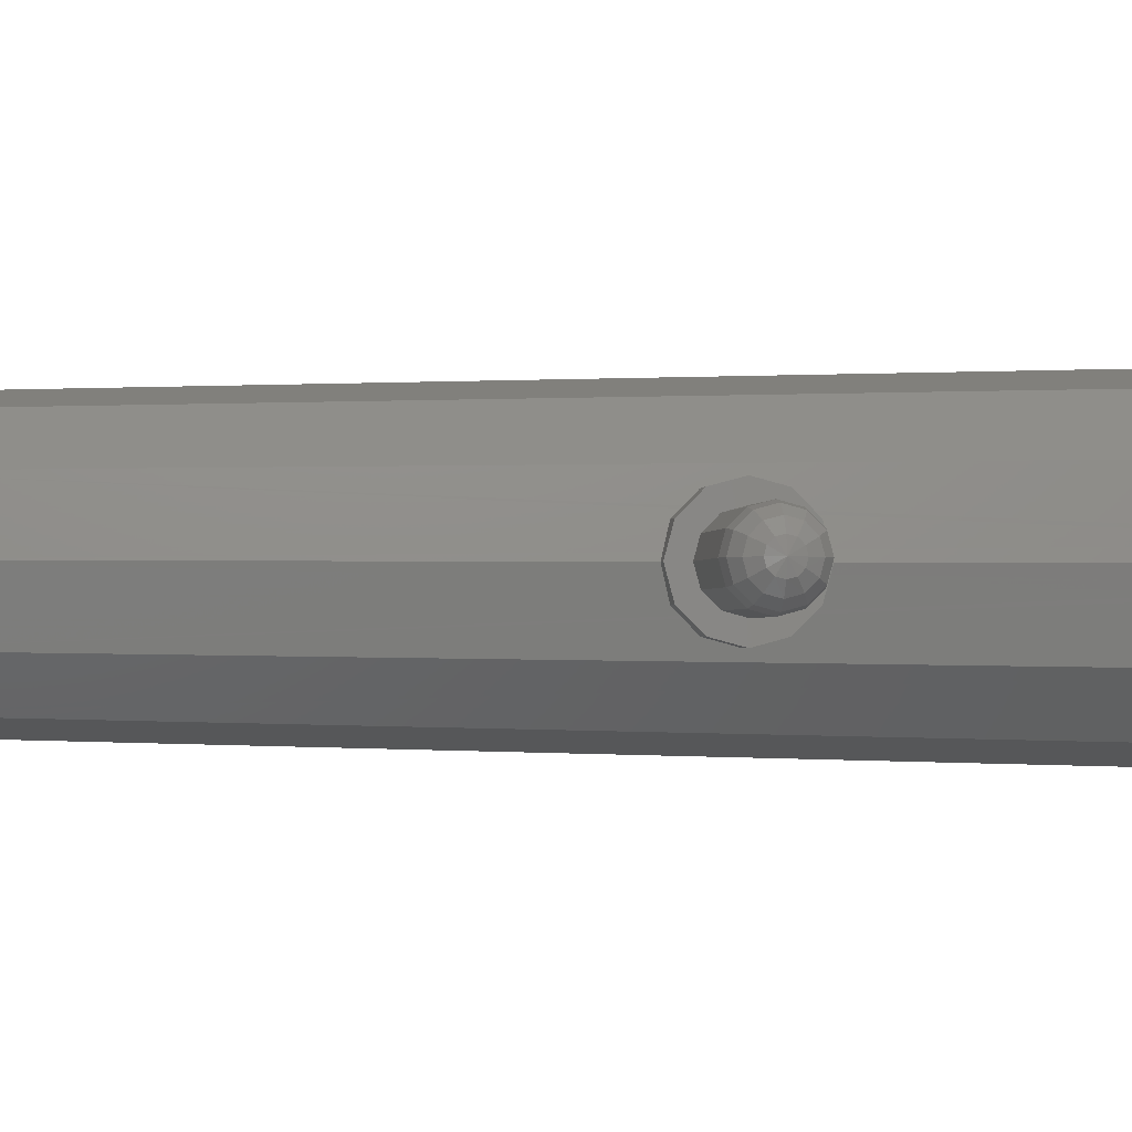
<metadata>
{"format":"stl","ext":"stl","renderer":"f3d","projection":"perspective","resolution":1024,"background":"white","views":[{"elev":-1.3,"azim":-97.1,"up":"+Y"}]}
</metadata>
<code>
# stl→obj: 455 verts, 894 faces
v 1.128 -0.652 -3
v 3.464 -2 -3
v 0.652 -1.124 -3
v -0.648 -1.124 -3
v -3.464 -2 -3
v -1.124 -0.652 -3
v -1.124 0.648 -3
v -3.464 2 -3
v -0.648 1.124 -3
v 1.128 0.648 -3
v 0.652 1.124 -3
v 3.464 2 -3
v 11.88 -0.308 0.532
v 11.88 -0.532 0.308
v 12 0 0
v 11.88 -0.612 0
v 11.88 -0.532 -0.308
v 11.88 -0.308 -0.532
v 11.88 0 -0.612
v 11.88 0.308 -0.532
v 11.88 0.532 -0.308
v 11.88 0.612 0
v 11.88 0.532 0.308
v 11.88 0.308 0.532
v 11.88 0 0.612
v -11.88 -0.308 0.532
v -12 0 0
v -11.88 -0.532 0.308
v -11.88 -0.612 0
v -11.88 -0.532 -0.308
v -11.88 -0.308 -0.532
v -11.88 0 -0.612
v -11.88 0.308 -0.532
v -11.88 0.532 -0.308
v -11.88 0.612 0
v -11.88 0.532 0.308
v -11.88 0.308 0.532
v -11.88 0 0.612
v 0 1.3 -3
v 0 -1.3 -3
v -2 3.464 -3
v -2 2.3 -3
v 2 3.464 -3
v 2 2.3 -3
v 2 -2.3 -3
v 2 -3.464 -3
v -2 -3.464 -3
v -2 -2.3 -3
v 2 3.464 4.2
v 2 2.3 4.2
v 3.464 2 4.2
v -2 3.464 4.2
v -3.464 2 4.2
v -2 2.3 4.2
v 2 -3.464 4.2
v 3.464 -2 4.2
v 2 -2.3 4.2
v -2 -3.464 4.2
v -2 -2.3 4.2
v -3.464 -2 4.2
v -0.748 0 -25.15
v 0 0 -25.15
v -0.648 -0.376 -25.15
v 0.752 0 -25.15
v 0.648 -0.376 -25.15
v -0.376 -0.648 -25.15
v 0.376 -0.648 -25.15
v 0 -0.752 -25.15
v -0.648 0.376 -25.15
v 0.648 0.376 -25.15
v -0.376 0.648 -25.15
v 0.376 0.648 -25.15
v 0 0.748 -25.15
v -5.924 -0.864 15.7
v -5.876 -1 15.2
v -5.412 -3.124 19
v 5.924 -0.864 15.7
v 6.032 -0.5 16.07
v 6.248 0 19
v -4.8 0 11
v -4.8 0 14.2
v -4.668 -0.5 14.33
v 4.8 0 11
v 4.664 0.5 14.33
v 4.568 0.868 14.7
v -5.412 3.124 19
v -5.876 1 15.2
v -5.924 0.868 15.7
v -4.664 0.5 16.07
v -4.568 0.868 15.7
v -4.8 0 19
v 6.168 0 16.2
v -4.532 -1 15.2
v -4.568 -0.864 15.7
v -4.156 -2.4 19
v 4.668 -0.5 14.33
v 4.8 0 14.2
v -4.664 0.5 14.33
v -4.568 0.868 14.7
v -6.248 0 19
v -6.032 0.5 16.07
v -6.168 0 16.2
v 6.032 0.5 16.07
v -6.032 -0.5 16.07
v -4.568 -0.864 14.7
v 5.924 0.868 15.7
v -4.668 -0.5 16.07
v -4.8 0 16.2
v 4.8 0 16.2
v 4.668 -0.5 16.07
v 4.8 0 19
v 4.156 -2.4 11
v 4.532 -1 15.2
v 4.568 -0.864 14.7
v 4.664 0.5 16.07
v -1.3 0 -3
v -4 0 -3
v 1.3 0 -3
v 4 0 -3
v -5.652 0 -2.452
v -5.332 -1.224 -2.124
v -6.2 -1.224 -2.124
v -6.2 0 -2.452
v -5.12 -2.12 -1.224
v -6.2 -2.12 -1.224
v -6.2 -2.452 0
v -5.064 -2.452 0
v -5.188 -2.12 1.224
v -6.2 -2.12 1.224
v -5.452 -1.224 2.12
v -6.2 -1.224 2.12
v -5.788 0 2.448
v -6.2 0 2.448
v -6.2 1.224 2.12
v -5.452 1.224 2.12
v -6.2 2.12 1.224
v -5.188 2.12 1.224
v -6.2 2.448 0
v -5.064 2.448 0
v -5.12 2.12 -1.224
v -6.2 2.12 -1.224
v -5.332 1.224 -2.124
v -6.2 1.224 -2.124
v 6.2 -1.224 -2.12
v 5.332 -1.224 -2.12
v 5.652 0 -2.448
v 6.2 0 -2.448
v 6.2 -2.12 -1.224
v 5.12 -2.12 -1.224
v 6.2 -2.452 0
v 5.064 -2.452 0
v 6.2 -2.12 1.224
v 5.188 -2.12 1.224
v 6.2 -1.224 2.12
v 5.452 -1.224 2.12
v 6.2 0 2.452
v 5.788 0 2.452
v 6.2 1.224 2.12
v 5.452 1.224 2.12
v 6.2 2.12 1.224
v 5.188 2.12 1.224
v 6.2 2.448 0
v 5.064 2.448 0
v 6.2 2.12 -1.224
v 5.12 2.12 -1.224
v 6.2 1.224 -2.12
v 5.332 1.224 -2.12
v -5.348 -3.088 -26.52
v -3.088 -5.348 -26.52
v -2.98 -5.16 -26.19
v -5.16 -2.98 -26.19
v -6.176 0 -26.52
v -5.956 0 -26.19
v -5.348 3.088 -26.52
v -5.16 2.98 -26.19
v -2.98 5.16 -26.19
v -3.088 5.348 -26.52
v 0 5.956 -26.19
v 0 6.176 -26.52
v -2.816 -4.876 -25.98
v -4.88 -2.816 -25.98
v -5.632 0 -25.98
v -4.88 2.816 -25.98
v -2.816 4.88 -25.98
v -2.5 4.332 -25.9
v -4.332 2.5 -25.9
v -3.124 5.412 19
v -2.5 -4.328 -25.9
v -3.124 -5.412 19
v -4.332 -2.5 -25.9
v 0 -5 -25.9
v 0 -6.248 19
v 0 6.252 19
v 0 5 -25.9
v -2.624 -4.548 -25.9
v -4.548 -2.624 -25.9
v -5.248 0 -25.9
v -4.548 2.624 -25.9
v -2.624 4.548 -25.9
v 0 -6.176 -26.52
v 0 -5.956 -26.19
v 0 5.632 -25.98
v 0 -5.632 -25.98
v 0 -5.248 -25.9
v 0 5.252 -25.9
v 0 -5.956 -27.61
v 0 -6.172 -27.28
v -3.088 -5.348 -27.28
v -2.98 -5.16 -27.61
v -5.348 -3.088 -27.28
v -5.16 -2.98 -27.61
v -6.172 0 -27.28
v -5.956 0 -27.61
v -5.348 3.088 -27.28
v -5.16 2.98 -27.61
v -3.088 5.348 -27.28
v -2.98 5.16 -27.61
v 0 6.176 -27.28
v 0 5.956 -27.61
v 0 6.252 -26.9
v -3.124 5.412 -26.9
v -5.412 3.124 -26.9
v -6.248 0 -26.9
v -5.412 -3.124 -26.9
v -3.124 -5.412 -26.9
v 0 -6.248 -26.9
v -2.816 4.876 -27.82
v 0 5.632 -27.82
v -4.876 2.816 -27.82
v -5.632 0 -27.82
v -4.876 -2.816 -27.82
v -2.816 -4.876 -27.82
v 0 -5.632 -27.82
v -2.624 4.548 -27.9
v 0 5.252 -27.9
v -4.548 2.624 -27.9
v -5.248 0 -27.9
v -4.548 -2.624 -27.9
v -2.624 -4.548 -27.9
v 0 -5.248 -27.9
v -3.464 2 -27.9
v -2 3.464 -27.9
v -4 0 -27.9
v -3.464 -2 -27.9
v -2 -3.464 -27.9
v 0 -4 -3
v 0 -4 -27.9
v 0 4 -27.9
v 0 4 -3
v 2.98 -5.16 -26.19
v 3.088 -5.348 -26.52
v 5.348 -3.088 -26.52
v 5.16 -2.98 -26.19
v 6.176 0 -26.52
v 5.956 0 -26.19
v 5.348 3.088 -26.52
v 5.16 2.98 -26.19
v 3.088 5.348 -26.52
v 2.98 5.16 -26.19
v 2.816 -4.876 -25.98
v 4.88 -2.816 -25.98
v 5.632 0 -25.98
v 4.88 2.816 -25.98
v 2.816 4.88 -25.98
v 5.412 3.124 19
v 4.332 2.5 -25.9
v 2.5 4.332 -25.9
v 3.124 5.412 19
v 5.412 -3.124 19
v 3.124 -5.412 19
v 2.5 -4.328 -25.9
v 4.332 -2.5 -25.9
v 4.548 -2.624 -25.9
v 2.624 -4.548 -25.9
v 5.248 0 -25.9
v 4.548 2.624 -25.9
v 2.624 4.548 -25.9
v 2.98 -5.16 -27.61
v 3.088 -5.348 -27.28
v 5.16 -2.98 -27.61
v 5.348 -3.088 -27.28
v 5.956 0 -27.61
v 6.172 0 -27.28
v 5.16 2.98 -27.61
v 5.348 3.088 -27.28
v 2.98 5.16 -27.61
v 3.088 5.348 -27.28
v 3.124 5.412 -26.9
v 5.412 3.124 -26.9
v 6.248 0 -26.9
v 5.412 -3.124 -26.9
v 3.124 -5.412 -26.9
v 2.816 4.876 -27.82
v 4.876 2.816 -27.82
v 5.632 0 -27.82
v 4.876 -2.816 -27.82
v 2.816 -4.876 -27.82
v 2.624 4.548 -27.9
v 4.548 2.624 -27.9
v 5.248 0 -27.9
v 4.548 -2.624 -27.9
v 2.624 -4.548 -27.9
v 3.464 2 -27.9
v 2 3.464 -27.9
v 4 0 -27.9
v 3.464 -2 -27.9
v 2 -3.464 -27.9
v -5 0 -25.9
v 5 0 -25.9
v 4.156 -2.4 19
v 2.4 -4.156 11
v 2.4 -4.156 19
v 2.4 4.156 19
v 2.4 4.156 11
v 4.156 2.4 11
v 4.156 2.4 19
v 0 4.8 19
v 0 4.8 11
v -2.4 4.156 19
v -2.4 4.156 11
v -4.156 2.4 19
v -4.156 2.4 11
v -2.4 -4.156 19
v -2.4 -4.156 11
v -4.156 -2.4 11
v 0 -4.8 19
v 0 -4.8 11
v 3.464 2 11
v 4 0 11
v 3.464 -2 11
v 2 -3.464 11
v 0 -4 11
v -2 -3.464 11
v -3.464 -2 11
v -4 0 11
v -3.464 2 11
v -2 3.464 11
v 0 4 11
v 2 3.464 11
v 10.4 -0.8 1.384
v 10.4 -1.384 0.8
v 11.01 -1.28 0.74
v 11.01 -0.74 1.28
v 10.4 -1.6 0
v 11.01 -1.48 0
v 10.4 -1.384 -0.8
v 11.01 -1.28 -0.74
v 10.4 -0.8 -1.384
v 11.01 -0.74 -1.28
v 10.4 0 -1.6
v 11.01 0 -1.48
v 10.4 0.8 -1.384
v 11.01 0.74 -1.28
v 10.4 1.384 -0.8
v 11.01 1.28 -0.74
v 10.4 1.6 0
v 11.01 1.48 0
v 10.4 1.384 0.8
v 11.01 1.28 0.74
v 10.4 0.8 1.384
v 11.01 0.74 1.28
v 10.4 0 1.6
v 11.01 0 1.48
v 11.53 -0.98 0.564
v 11.53 -0.564 0.98
v 11.53 -1.132 0
v 11.53 -0.98 -0.564
v 11.53 -0.564 -0.98
v 11.53 0 -1.132
v 11.53 0.564 -0.98
v 11.53 0.98 -0.564
v 11.53 1.132 0
v 11.53 0.98 0.564
v 11.53 0.564 0.98
v 11.53 0 1.132
v 6.2 -0.8 1.384
v 6.2 -1.384 0.8
v 6.2 -1.6 0
v 6.2 -1.384 -0.8
v 6.2 -0.8 -1.384
v 6.2 0 -1.6
v 6.2 0.8 -1.384
v 6.2 1.384 -0.8
v 6.2 1.6 0
v 6.2 1.384 0.8
v 6.2 0.8 1.384
v 6.2 0 1.6
v -10.4 -0.8 1.384
v -11.01 -0.74 1.28
v -11.01 -1.28 0.74
v -10.4 -1.384 0.8
v -11.01 -1.48 0
v -10.4 -1.6 0
v -11.01 -1.28 -0.74
v -10.4 -1.384 -0.8
v -11.01 -0.74 -1.28
v -10.4 -0.8 -1.384
v -11.01 0 -1.48
v -10.4 0 -1.6
v -11.01 0.74 -1.28
v -10.4 0.8 -1.384
v -11.01 1.28 -0.74
v -10.4 1.384 -0.8
v -11.01 1.48 0
v -10.4 1.6 0
v -11.01 1.28 0.74
v -10.4 1.384 0.8
v -11.01 0.74 1.28
v -10.4 0.8 1.384
v -11.01 0 1.48
v -10.4 0 1.6
v -11.53 -0.564 0.98
v -11.53 -0.98 0.564
v -11.53 -1.132 0
v -11.53 -0.98 -0.564
v -11.53 -0.564 -0.98
v -11.53 0 -1.132
v -11.53 0.564 -0.98
v -11.53 0.98 -0.564
v -11.53 1.132 0
v -11.53 0.98 0.564
v -11.53 0.564 0.98
v -11.53 0 1.132
v -6.2 -0.8 1.384
v -6.2 -1.384 0.8
v -6.2 -1.6 0
v -6.2 -1.384 -0.8
v -6.2 -0.8 -1.384
v -6.2 0 -1.6
v -6.2 0.8 -1.384
v -6.2 1.384 -0.8
v -6.2 1.6 0
v -6.2 1.384 0.8
v -6.2 0.8 1.384
v -6.2 0 1.6
v 0 -4 4.2
v 0 4 4.2
v -4 0 4.2
v 4 0 4.2
v 5.876 -1 15.2
v 4.568 -0.864 15.7
v 5.984 0.5 14.33
v 5.896 0.868 14.7
v 5.876 1 15.2
v 4.532 1 15.2
v -4.532 1 15.2
v 5.896 -0.864 14.7
v -6.116 0 14.2
v -5.984 -0.5 14.33
v 6.116 0 14.2
v 5.984 -0.5 14.33
v -5.896 0.868 14.7
v 4.568 0.868 15.7
v -5.896 -0.864 14.7
v -5.984 0.5 14.33
f 1 2 3
f 4 5 6
f 7 8 9
f 10 11 12
f 13 14 15
f 14 16 15
f 16 17 15
f 17 18 15
f 18 19 15
f 19 20 15
f 20 21 15
f 21 22 15
f 22 23 15
f 23 24 15
f 24 25 15
f 25 13 15
f 26 27 28
f 28 27 29
f 29 27 30
f 30 27 31
f 31 27 32
f 32 27 33
f 33 27 34
f 34 27 35
f 35 27 36
f 36 27 37
f 37 27 38
f 38 27 26
f 39 12 11
f 9 8 39
f 8 12 39
f 4 40 5
f 40 2 5
f 3 2 40
f 41 42 8
f 43 12 44
f 45 2 46
f 47 5 48
f 49 50 51
f 52 53 54
f 55 56 57
f 58 59 60
f 61 62 63
f 62 64 65
f 63 62 66
f 62 65 67
f 66 62 68
f 62 67 68
f 69 62 61
f 62 70 64
f 71 62 69
f 62 72 70
f 72 62 73
f 62 71 73
f 74 75 76
f 77 78 79
f 80 81 82
f 83 84 85
f 86 87 88
f 89 90 91
f 79 78 92
f 93 94 95
f 96 97 83
f 98 81 80
f 83 97 84
f 99 98 80
f 100 101 102
f 79 92 103
f 100 102 104
f 82 105 80
f 103 106 79
f 107 108 91
f 109 110 111
f 112 113 114
f 111 115 109
f 108 89 91
f 116 117 8
f 8 7 116
f 6 5 117
f 117 116 6
f 2 1 118
f 118 119 2
f 10 12 119
f 119 118 10
f 120 121 122
f 122 123 120
f 121 124 125
f 125 122 121
f 126 125 124
f 124 127 126
f 127 128 129
f 129 126 127
f 128 130 131
f 131 129 128
f 130 132 133
f 133 131 130
f 134 133 132
f 132 135 134
f 136 134 135
f 135 137 136
f 138 136 137
f 137 139 138
f 139 140 141
f 141 138 139
f 140 142 143
f 143 141 140
f 142 120 123
f 123 143 142
f 144 145 146
f 146 147 144
f 148 149 145
f 145 144 148
f 150 151 149
f 149 148 150
f 151 150 152
f 152 153 151
f 153 152 154
f 154 155 153
f 155 154 156
f 156 157 155
f 158 159 157
f 157 156 158
f 160 161 159
f 159 158 160
f 162 163 161
f 161 160 162
f 163 162 164
f 164 165 163
f 165 164 166
f 166 167 165
f 167 166 147
f 147 146 167
f 168 169 170
f 170 171 168
f 172 168 171
f 171 173 172
f 174 172 173
f 173 175 174
f 174 175 176
f 176 177 174
f 177 176 178
f 178 179 177
f 171 170 180
f 180 181 171
f 173 171 181
f 181 182 173
f 175 173 182
f 182 183 175
f 184 176 175
f 175 183 184
f 185 186 86
f 86 187 185
f 188 189 76
f 76 190 188
f 189 188 191
f 191 192 189
f 193 194 185
f 185 187 193
f 181 180 195
f 195 196 181
f 182 181 196
f 196 197 182
f 183 182 197
f 197 198 183
f 183 198 199
f 199 184 183
f 170 169 200
f 200 201 170
f 202 178 176
f 176 184 202
f 180 170 201
f 201 203 180
f 195 180 203
f 203 204 195
f 184 199 205
f 205 202 184
f 206 207 208
f 208 209 206
f 208 210 211
f 211 209 208
f 210 212 213
f 213 211 210
f 212 214 215
f 215 213 212
f 215 214 216
f 216 217 215
f 217 216 218
f 218 219 217
f 179 220 221
f 221 177 179
f 216 221 220
f 220 218 216
f 214 222 221
f 221 216 214
f 177 221 222
f 222 174 177
f 223 222 214
f 214 212 223
f 222 223 172
f 172 174 222
f 224 223 212
f 212 210 224
f 223 224 168
f 168 172 223
f 225 224 210
f 210 208 225
f 224 225 169
f 169 168 224
f 226 200 169
f 169 225 226
f 207 226 225
f 225 208 207
f 227 217 219
f 219 228 227
f 229 215 217
f 217 227 229
f 213 215 229
f 229 230 213
f 211 213 230
f 230 231 211
f 209 211 231
f 231 232 209
f 233 206 209
f 209 232 233
f 234 227 228
f 228 235 234
f 236 229 227
f 227 234 236
f 230 229 236
f 236 237 230
f 231 230 237
f 237 238 231
f 232 231 238
f 238 239 232
f 240 233 232
f 232 239 240
f 8 241 242
f 242 41 8
f 117 243 241
f 241 8 117
f 5 244 243
f 243 117 5
f 47 245 244
f 244 5 47
f 245 47 246
f 246 247 245
f 248 249 41
f 41 242 248
f 250 251 252
f 252 253 250
f 253 252 254
f 254 255 253
f 255 254 256
f 256 257 255
f 257 256 258
f 258 259 257
f 259 258 179
f 179 178 259
f 260 250 253
f 253 261 260
f 255 262 261
f 261 253 255
f 257 263 262
f 262 255 257
f 263 257 259
f 259 264 263
f 265 266 267
f 267 268 265
f 269 270 271
f 271 272 269
f 192 191 271
f 271 270 192
f 194 193 268
f 268 267 194
f 261 273 274
f 274 260 261
f 273 261 262
f 262 275 273
f 263 276 275
f 275 262 263
f 276 263 264
f 264 277 276
f 201 200 251
f 251 250 201
f 264 259 178
f 178 202 264
f 203 201 250
f 250 260 203
f 204 203 260
f 260 274 204
f 277 264 202
f 202 205 277
f 278 279 207
f 207 206 278
f 280 281 279
f 279 278 280
f 282 283 281
f 281 280 282
f 284 285 283
f 283 282 284
f 286 287 285
f 285 284 286
f 219 218 287
f 287 286 219
f 258 288 220
f 220 179 258
f 218 220 288
f 288 287 218
f 287 288 289
f 289 285 287
f 256 289 288
f 288 258 256
f 285 289 290
f 290 283 285
f 254 290 289
f 289 256 254
f 283 290 291
f 291 281 283
f 252 291 290
f 290 254 252
f 281 291 292
f 292 279 281
f 251 292 291
f 291 252 251
f 200 226 292
f 292 251 200
f 226 207 279
f 279 292 226
f 228 219 286
f 286 293 228
f 284 294 293
f 293 286 284
f 282 295 294
f 294 284 282
f 280 296 295
f 295 282 280
f 278 297 296
f 296 280 278
f 206 233 297
f 297 278 206
f 235 228 293
f 293 298 235
f 298 293 294
f 294 299 298
f 295 300 299
f 299 294 295
f 296 301 300
f 300 295 296
f 297 302 301
f 301 296 297
f 233 240 302
f 302 297 233
f 303 12 43
f 43 304 303
f 305 119 12
f 12 303 305
f 306 2 119
f 119 305 306
f 2 306 307
f 307 46 2
f 247 246 46
f 46 307 247
f 304 43 249
f 249 248 304
f 68 40 4
f 4 66 68
f 6 63 66
f 66 4 6
f 63 6 116
f 116 61 63
f 61 116 7
f 7 69 61
f 9 71 69
f 69 7 9
f 39 73 71
f 71 9 39
f 67 3 40
f 40 68 67
f 65 1 3
f 3 67 65
f 64 118 1
f 1 65 64
f 70 10 118
f 118 64 70
f 10 70 72
f 72 11 10
f 11 72 73
f 73 39 11
f 242 234 235
f 235 248 242
f 234 242 241
f 241 236 234
f 237 236 241
f 241 243 237
f 238 237 243
f 243 244 238
f 245 239 238
f 238 244 245
f 247 240 239
f 239 245 247
f 248 235 298
f 298 304 248
f 304 298 299
f 299 303 304
f 303 299 300
f 300 305 303
f 301 306 305
f 305 300 301
f 302 307 306
f 306 301 302
f 240 247 307
f 307 302 240
f 204 191 188
f 188 195 204
f 196 195 188
f 188 190 196
f 197 196 190
f 190 308 197
f 198 197 308
f 308 186 198
f 185 199 198
f 198 186 185
f 194 205 199
f 199 185 194
f 191 204 274
f 274 271 191
f 273 272 271
f 271 274 273
f 272 273 275
f 275 309 272
f 276 266 309
f 309 275 276
f 266 276 277
f 277 267 266
f 267 277 205
f 205 194 267
f 310 112 311
f 311 312 310
f 313 314 315
f 315 316 313
f 317 318 314
f 314 313 317
f 319 320 318
f 318 317 319
f 321 322 320
f 320 319 321
f 323 324 325
f 325 95 323
f 326 327 324
f 324 323 326
f 312 311 327
f 327 326 312
f 328 329 83
f 83 315 328
f 329 330 112
f 112 83 329
f 330 331 311
f 311 112 330
f 331 332 327
f 327 311 331
f 332 333 324
f 324 327 332
f 333 334 325
f 325 324 333
f 334 335 80
f 80 325 334
f 335 336 322
f 322 80 335
f 336 337 320
f 320 322 336
f 337 338 318
f 318 320 337
f 338 339 314
f 314 318 338
f 339 328 315
f 315 314 339
f 111 310 269
f 269 79 111
f 310 312 270
f 270 269 310
f 312 326 192
f 192 270 312
f 326 323 189
f 189 192 326
f 323 95 76
f 76 189 323
f 95 91 100
f 100 76 95
f 91 321 86
f 86 100 91
f 321 319 187
f 187 86 321
f 319 317 193
f 193 187 319
f 317 313 268
f 268 193 317
f 313 316 265
f 265 268 313
f 316 111 79
f 79 265 316
f 340 341 342
f 342 343 340
f 341 344 345
f 345 342 341
f 344 346 347
f 347 345 344
f 346 348 349
f 349 347 346
f 348 350 351
f 351 349 348
f 350 352 353
f 353 351 350
f 352 354 355
f 355 353 352
f 354 356 357
f 357 355 354
f 356 358 359
f 359 357 356
f 358 360 361
f 361 359 358
f 360 362 363
f 363 361 360
f 362 340 343
f 343 363 362
f 343 342 364
f 364 365 343
f 342 345 366
f 366 364 342
f 345 347 367
f 367 366 345
f 347 349 368
f 368 367 347
f 349 351 369
f 369 368 349
f 351 353 370
f 370 369 351
f 353 355 371
f 371 370 353
f 355 357 372
f 372 371 355
f 357 359 373
f 373 372 357
f 359 361 374
f 374 373 359
f 361 363 375
f 375 374 361
f 363 343 365
f 365 375 363
f 365 364 14
f 14 13 365
f 364 366 16
f 16 14 364
f 366 367 17
f 17 16 366
f 367 368 18
f 18 17 367
f 368 369 19
f 19 18 368
f 369 370 20
f 20 19 369
f 370 371 21
f 21 20 370
f 371 372 22
f 22 21 371
f 372 373 23
f 23 22 372
f 373 374 24
f 24 23 373
f 374 375 25
f 25 24 374
f 375 365 13
f 13 25 375
f 341 340 376
f 376 377 341
f 377 378 344
f 344 341 377
f 378 379 346
f 346 344 378
f 379 380 348
f 348 346 379
f 380 381 350
f 350 348 380
f 381 382 352
f 352 350 381
f 382 383 354
f 354 352 382
f 383 384 356
f 356 354 383
f 384 385 358
f 358 356 384
f 385 386 360
f 360 358 385
f 386 387 362
f 362 360 386
f 340 362 387
f 387 376 340
f 388 389 390
f 390 391 388
f 391 390 392
f 392 393 391
f 393 392 394
f 394 395 393
f 395 394 396
f 396 397 395
f 397 396 398
f 398 399 397
f 399 398 400
f 400 401 399
f 401 400 402
f 402 403 401
f 403 402 404
f 404 405 403
f 405 404 406
f 406 407 405
f 407 406 408
f 408 409 407
f 409 408 410
f 410 411 409
f 411 410 389
f 389 388 411
f 389 412 413
f 413 390 389
f 390 413 414
f 414 392 390
f 392 414 415
f 415 394 392
f 394 415 416
f 416 396 394
f 396 416 417
f 417 398 396
f 398 417 418
f 418 400 398
f 400 418 419
f 419 402 400
f 402 419 420
f 420 404 402
f 404 420 421
f 421 406 404
f 406 421 422
f 422 408 406
f 408 422 423
f 423 410 408
f 410 423 412
f 412 389 410
f 412 26 28
f 28 413 412
f 413 28 29
f 29 414 413
f 414 29 30
f 30 415 414
f 415 30 31
f 31 416 415
f 416 31 32
f 32 417 416
f 417 32 33
f 33 418 417
f 418 33 34
f 34 419 418
f 419 34 35
f 35 420 419
f 420 35 36
f 36 421 420
f 421 36 37
f 37 422 421
f 422 37 38
f 38 423 422
f 423 38 26
f 26 412 423
f 424 388 391
f 391 425 424
f 425 391 393
f 393 426 425
f 426 393 395
f 395 427 426
f 427 395 397
f 397 428 427
f 428 397 399
f 399 429 428
f 429 399 401
f 401 430 429
f 430 401 403
f 403 431 430
f 431 403 405
f 405 432 431
f 432 405 407
f 407 433 432
f 433 407 409
f 409 434 433
f 434 409 411
f 411 435 434
f 435 411 388
f 388 424 435
f 426 126 129
f 129 425 426
f 425 129 131
f 131 424 425
f 424 131 133
f 133 435 424
f 435 133 134
f 134 434 435
f 434 134 136
f 136 433 434
f 433 136 138
f 138 432 433
f 432 138 141
f 141 431 432
f 431 141 143
f 143 430 431
f 430 143 123
f 123 429 430
f 429 123 122
f 122 428 429
f 428 122 125
f 125 427 428
f 427 125 126
f 126 426 427
f 378 377 152
f 152 150 378
f 377 376 154
f 154 152 377
f 376 387 156
f 156 154 376
f 387 386 158
f 158 156 387
f 386 385 160
f 160 158 386
f 385 384 162
f 162 160 385
f 384 383 164
f 164 162 384
f 383 382 166
f 166 164 383
f 382 381 147
f 147 166 382
f 381 380 144
f 144 147 381
f 380 379 148
f 148 144 380
f 379 378 150
f 150 148 379
f 5 2 45
f 45 48 5
f 8 42 44
f 44 12 8
f 246 47 58
f 58 436 246
f 46 246 436
f 436 55 46
f 249 43 49
f 49 437 249
f 41 249 437
f 437 52 41
f 48 45 57
f 57 59 48
f 47 48 59
f 59 58 47
f 45 46 55
f 55 57 45
f 43 44 50
f 50 49 43
f 42 41 52
f 52 54 42
f 44 42 54
f 54 50 44
f 53 51 50
f 50 54 53
f 438 439 51
f 51 53 438
f 60 56 439
f 439 438 60
f 60 59 57
f 57 56 60
f 55 436 332
f 332 331 55
f 436 58 333
f 333 332 436
f 58 60 334
f 334 333 58
f 60 438 335
f 335 334 60
f 438 53 336
f 336 335 438
f 53 52 337
f 337 336 53
f 52 437 338
f 338 337 52
f 437 49 339
f 339 338 437
f 49 51 328
f 328 339 49
f 51 439 329
f 329 328 51
f 439 56 330
f 330 329 439
f 56 55 331
f 331 330 56
f 107 94 74
f 74 104 107
f 440 113 441
f 441 77 440
f 85 84 442
f 442 443 85
f 85 443 444
f 444 445 85
f 88 87 446
f 446 90 88
f 88 90 89
f 89 101 88
f 114 113 440
f 440 447 114
f 448 449 82
f 82 81 448
f 450 97 96
f 96 451 450
f 87 452 99
f 99 446 87
f 441 110 78
f 78 77 441
f 94 93 75
f 75 74 94
f 114 447 451
f 451 96 114
f 444 106 453
f 453 445 444
f 93 105 454
f 454 75 93
f 105 82 449
f 449 454 105
f 81 98 455
f 455 448 81
f 442 84 97
f 97 450 442
f 98 99 452
f 452 455 98
f 115 453 106
f 106 103 115
f 92 109 115
f 115 103 92
f 89 108 102
f 102 101 89
f 446 322 321
f 90 446 321
f 90 321 91
f 325 80 105
f 325 105 93
f 325 93 95
f 322 446 99
f 322 99 80
f 315 83 85
f 445 316 315
f 445 315 85
f 113 112 310
f 113 310 441
f 83 112 114
f 83 114 96
f 316 445 453
f 94 107 91
f 94 91 95
f 441 310 111
f 441 111 110
f 111 316 453
f 111 453 115
f 79 106 265
f 106 444 265
f 440 77 269
f 77 79 269
f 88 101 100
f 88 100 86
f 100 104 74
f 100 74 76
f 265 444 266
f 190 76 75
f 190 75 454
f 86 186 87
f 186 452 87
f 109 92 78
f 78 110 109
f 108 107 104
f 104 102 108
f 272 440 269
f 451 309 450
f 447 309 451
f 442 450 309
f 443 442 309
f 272 309 447
f 272 447 440
f 443 309 266
f 443 266 444
f 449 448 308
f 454 449 308
f 454 308 190
f 455 308 448
f 452 186 308
f 452 308 455

</code>
